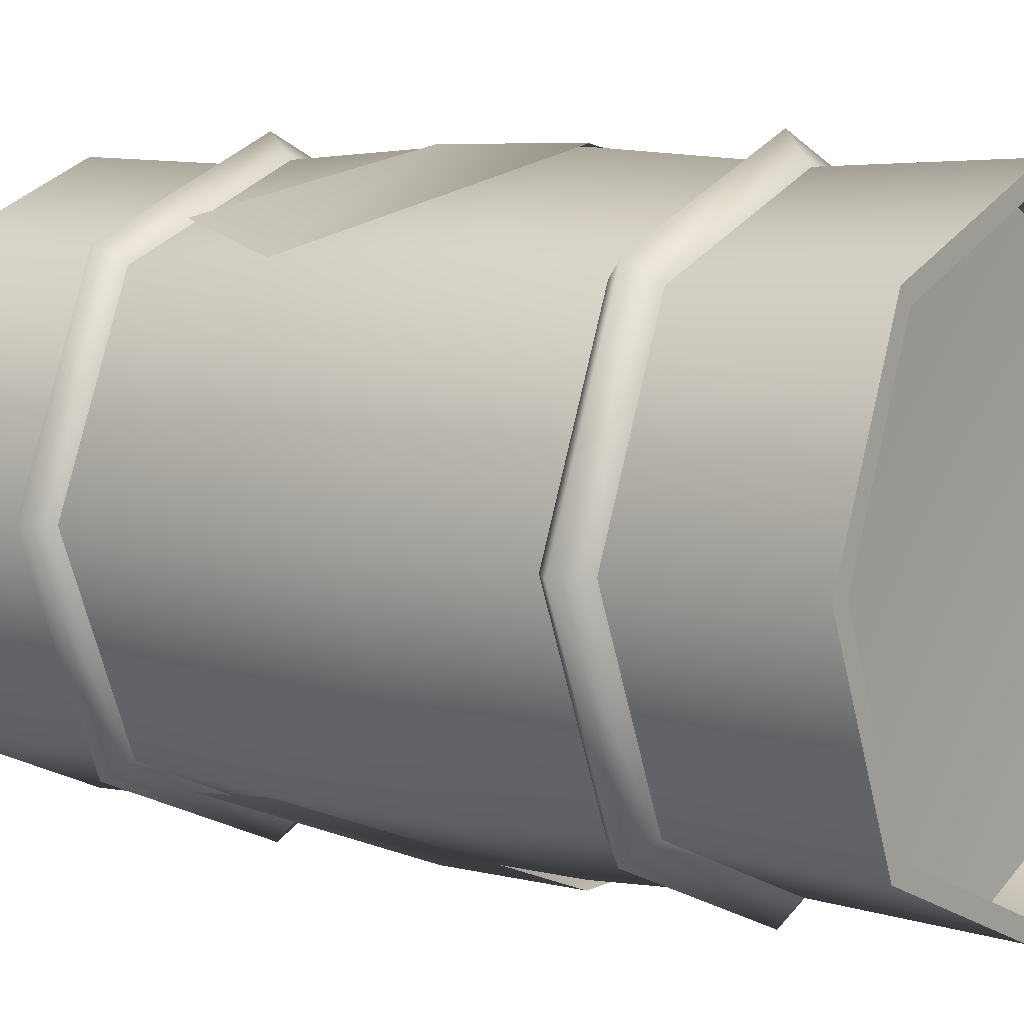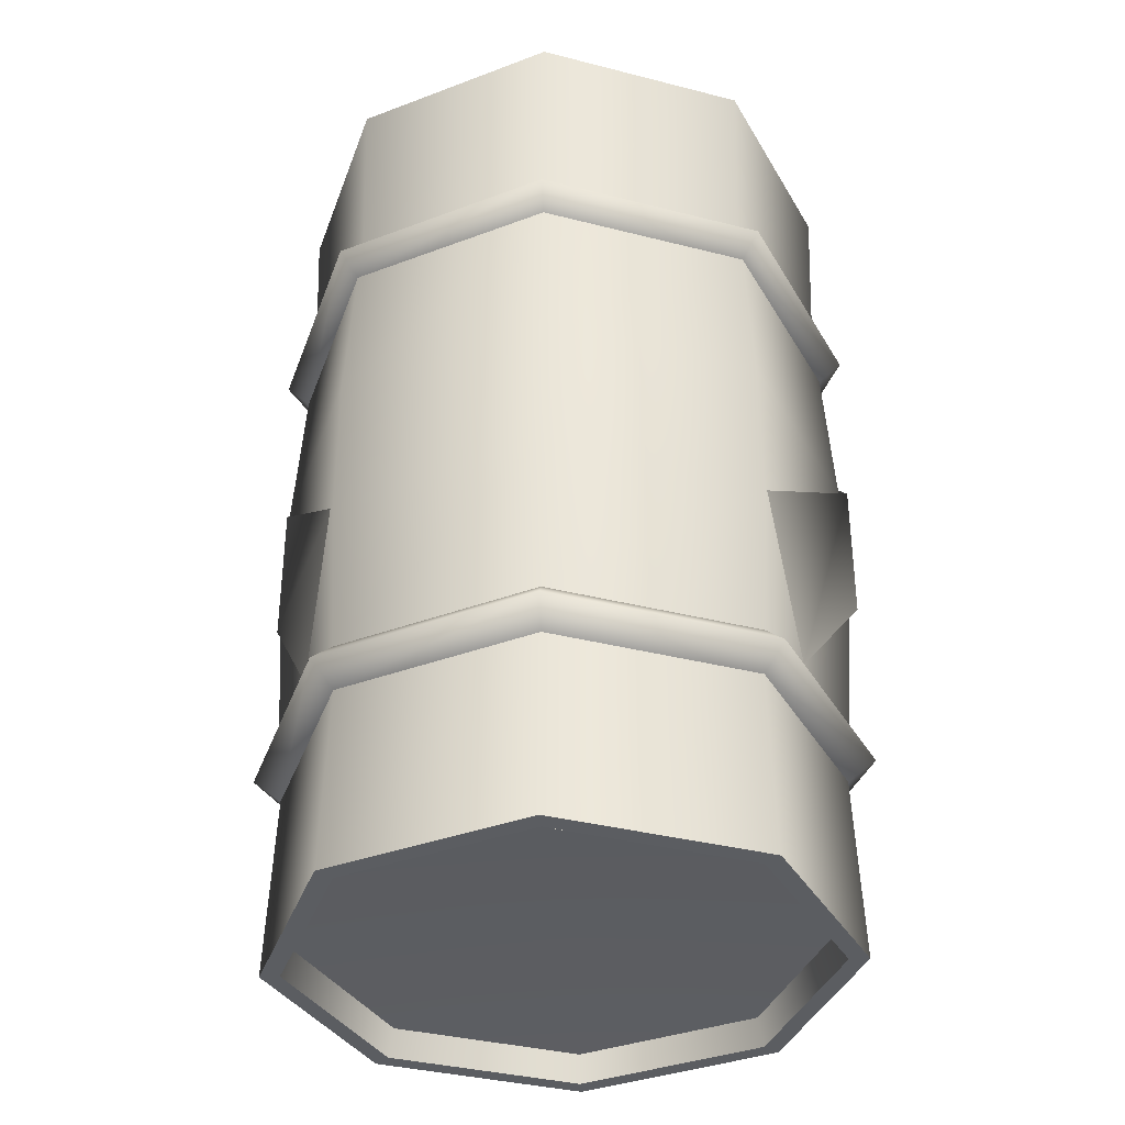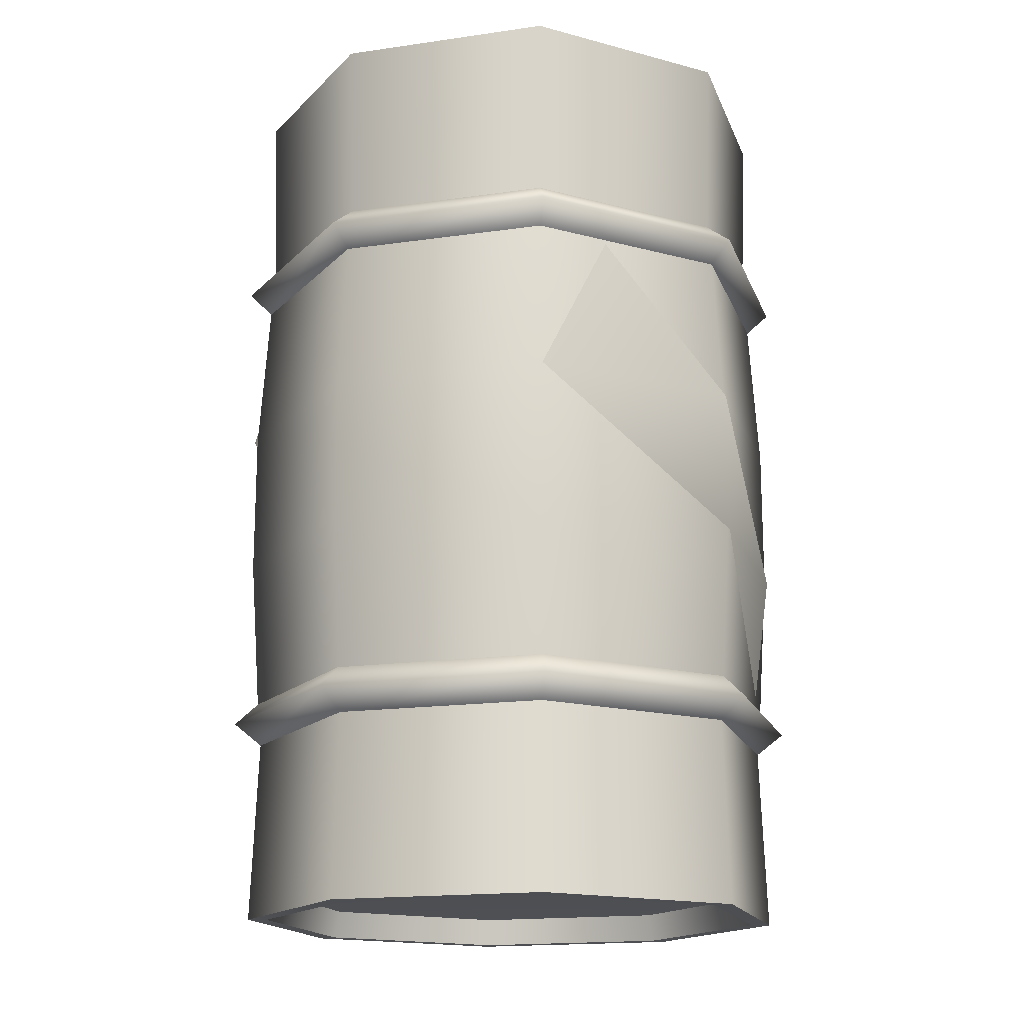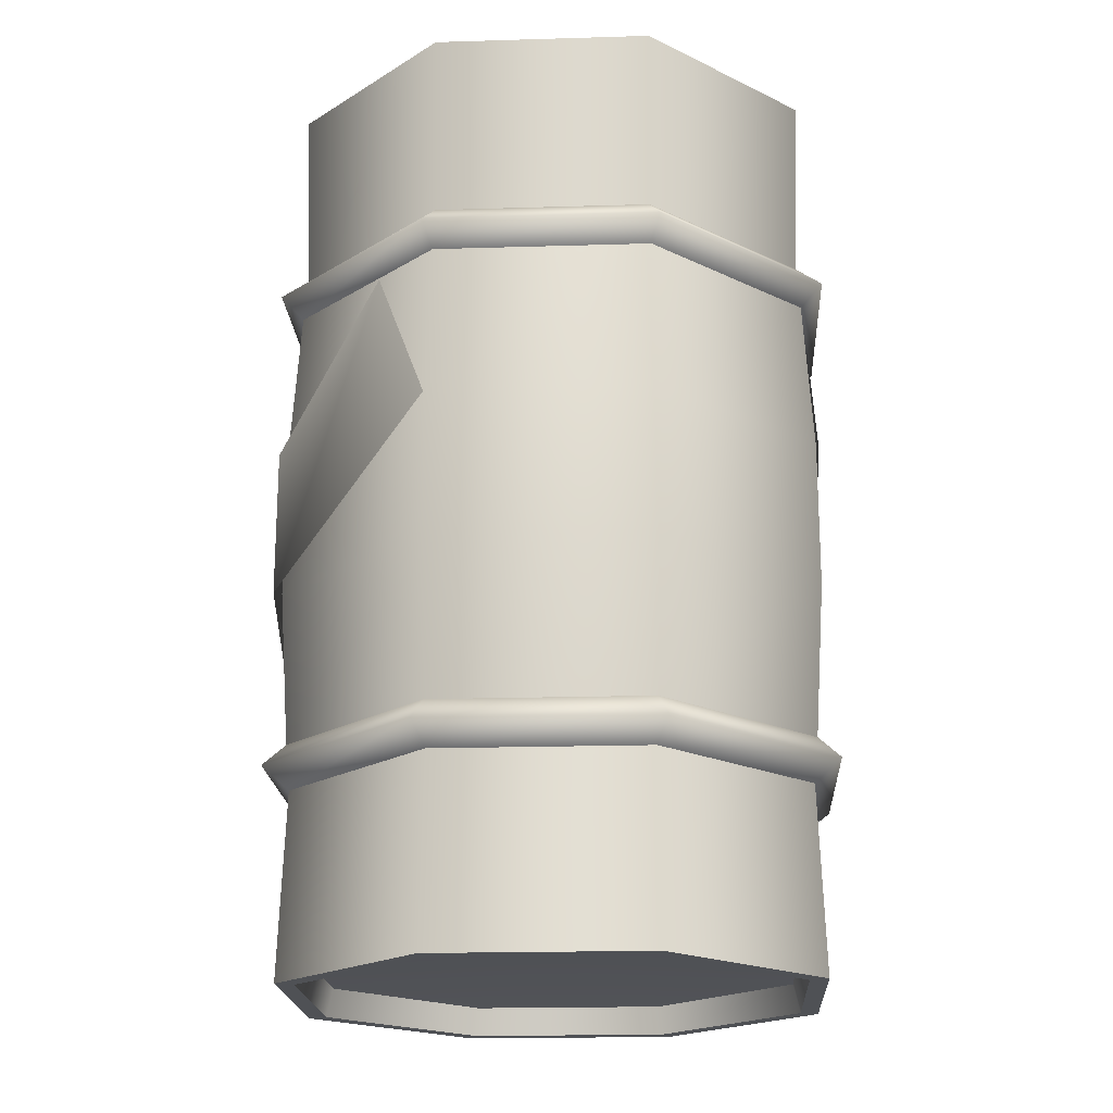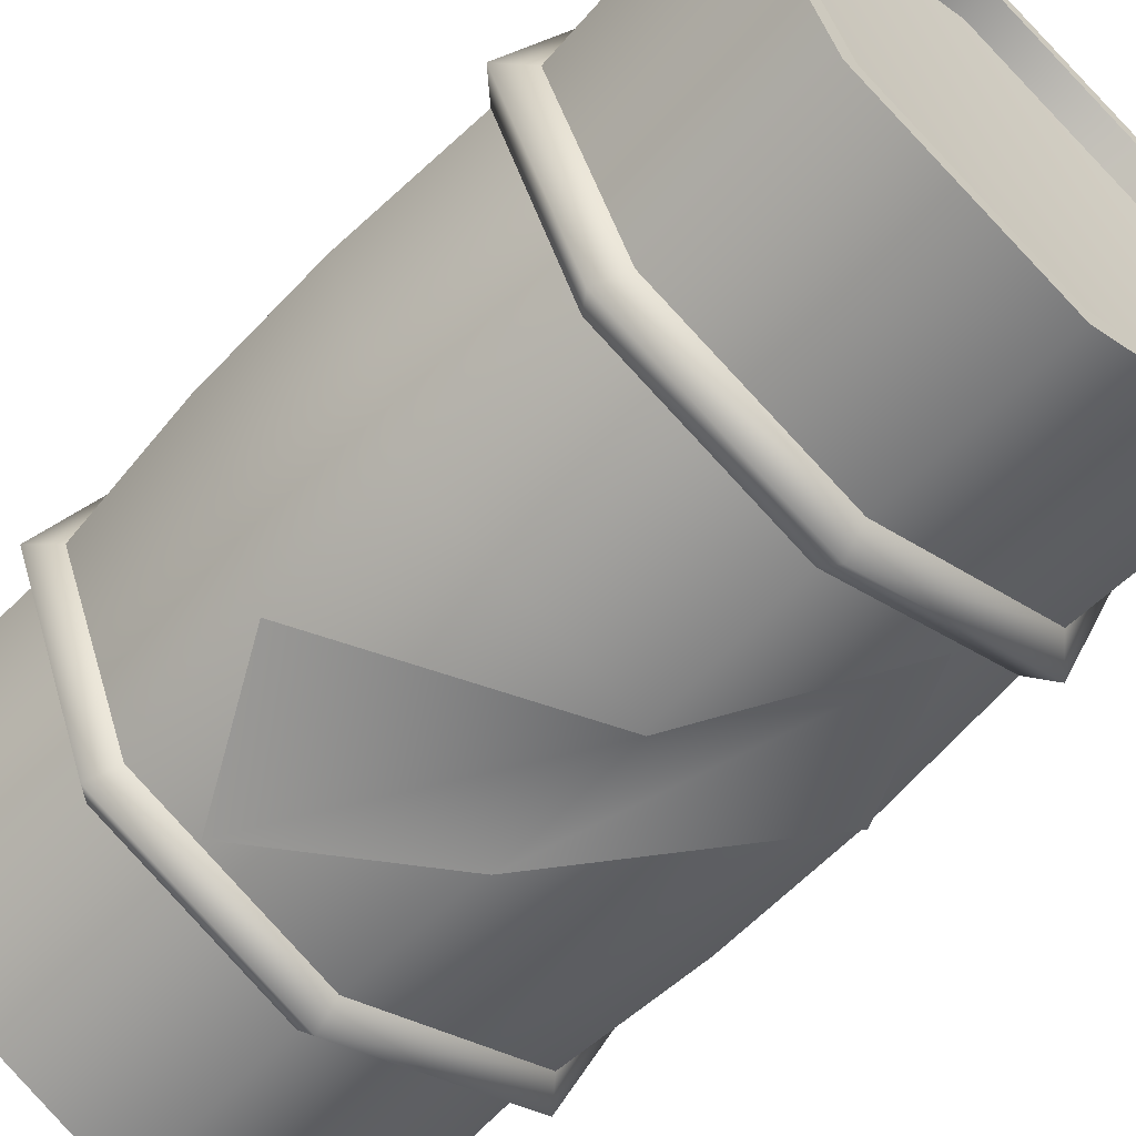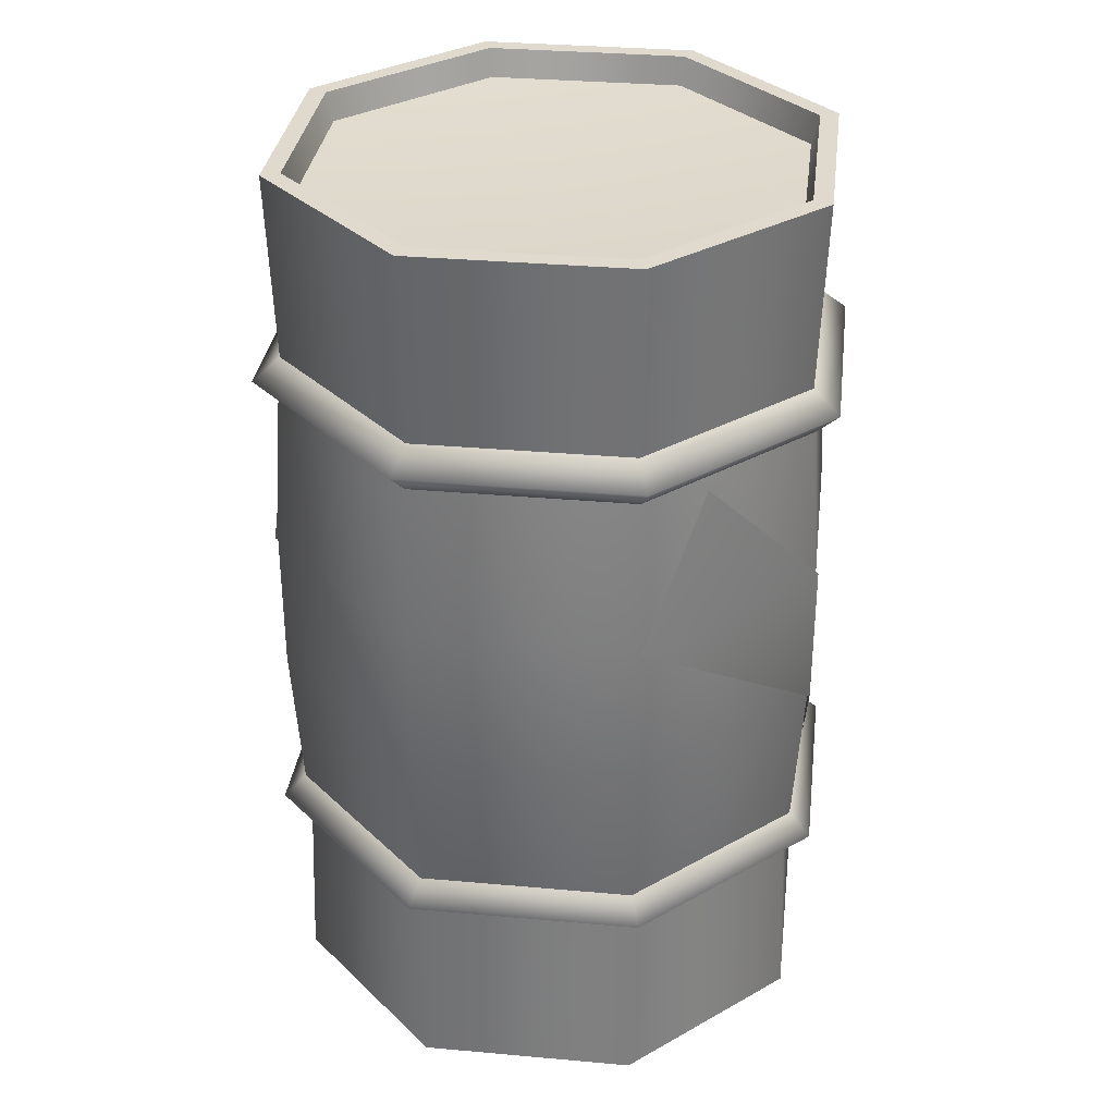
<metadata>
{"format":"obj","ext":"obj","renderer":"f3d","projection":"perspective","resolution":1024,"background":"white","views":[{"elev":6.7,"azim":126.4,"up":"+Z"},{"elev":-36.0,"azim":93.9,"up":"+Y"},{"elev":-16.7,"azim":-51.1,"up":"+Y"},{"elev":-19.8,"azim":-109.3,"up":"+Y"},{"elev":-59.0,"azim":-42.5,"up":"+Z"},{"elev":32.6,"azim":-60.4,"up":"+Y"}]}
</metadata>
<code>
v  -0.0054 -0.8649 -0.00119
v  0.3658 -0.89 -0.3724
v  0.5195 -0.89 -0.00119
v  -0.0054 -0.89 -0.5261
v  -0.3766 -0.89 -0.3724
v  -0.5303 -0.89 -0.00119
v  -0.3766 -0.89 0.37
v  -0.0054 -0.89 0.5237
v  0.3658 -0.89 0.37
v  0.5349 -0.949 -0.00119
v  0.4052 -0.949 -0.4117
v  0.5752 -0.949 -0.00119
v  0.3766 -0.949 -0.3832
v  -0.0054 -0.949 -0.5818
v  -0.0054 -0.949 -0.5415
v  -0.4159 -0.949 -0.4117
v  -0.3874 -0.949 -0.3832
v  -0.586 -0.949 -0.00119
v  -0.5457 -0.949 -0.00119
v  -0.4159 -0.949 0.4094
v  -0.3874 -0.949 0.3809
v  -0.0054 -0.949 0.5794
v  -0.0054 -0.949 0.5391
v  0.4052 -0.949 0.4094
v  0.3766 -0.949 0.3809
v  0.395 -0.5639 -0.4016
v  0.5609 -0.5639 -0.00119
v  -0.0054 -0.5639 -0.5675
v  -0.4058 -0.5639 -0.4016
v  -0.5717 -0.5639 -0.00119
v  -0.4058 -0.5639 0.3992
v  -0.0054 -0.5639 0.5651
v  0.395 -0.5639 0.3992
v  0.6193 -0.517 -0.00119
v  0.4016 -0.4708 -0.4082
v  0.5702 -0.4708 -0.00119
v  0.4363 -0.517 -0.4429
v  -0.0054 -0.4708 -0.5768
v  -0.0054 -0.517 -0.6259
v  -0.4124 -0.4708 -0.4082
v  -0.4471 -0.517 -0.4429
v  -0.581 -0.4708 -0.00119
v  -0.6301 -0.517 -0.00119
v  -0.4124 -0.4708 0.4058
v  -0.4471 -0.517 0.4405
v  -0.0054 -0.4708 0.5744
v  -0.0054 -0.517 0.6235
v  0.4016 -0.4708 0.4058
v  0.4363 -0.517 0.4405
v  0.5916 -0.1519 -0.00119
v  0.4168 0.1526 -0.4233
v  0.5916 0.1526 -0.00119
v  0.4168 -0.1519 -0.4233
v  -0.0054 0.1526 -0.5982
v  -0.0054 -0.1519 -0.5982
v  -0.4275 0.1526 -0.4233
v  -0.4275 -0.1519 -0.4233
v  -0.6024 0.1526 -0.00119
v  -0.6024 -0.1519 -0.00119
v  -0.4275 0.1526 0.421
v  -0.4275 -0.1519 0.421
v  -0.0054 0.1526 0.5958
v  -0.0054 -0.1519 0.5958
v  0.4168 0.1526 0.421
v  0.4168 -0.1519 0.421
v  0.5702 0.4715 -0.00119
v  0.4363 0.5177 -0.4429
v  0.6193 0.5177 -0.00119
v  0.4016 0.4715 -0.4082
v  -0.0054 0.5177 -0.6259
v  -0.0054 0.4715 -0.5768
v  -0.4471 0.5177 -0.4429
v  -0.4124 0.4715 -0.4082
v  -0.6301 0.5177 -0.00119
v  -0.581 0.4715 -0.00119
v  -0.4471 0.5177 0.4405
v  -0.4124 0.4715 0.4058
v  -0.0054 0.5177 0.6235
v  -0.0054 0.4715 0.5744
v  0.4363 0.5177 0.4405
v  0.4016 0.4715 0.4058
v  0.5609 0.5646 -0.00119
v  0.4052 0.9497 -0.4117
v  0.5752 0.9497 -0.00119
v  0.395 0.5646 -0.4016
v  -0.0054 0.9497 -0.5818
v  -0.0054 0.5646 -0.5675
v  -0.4159 0.9497 -0.4117
v  -0.4058 0.5646 -0.4016
v  -0.586 0.9497 -0.00119
v  -0.5717 0.5646 -0.00119
v  -0.4159 0.9497 0.4094
v  -0.4058 0.5646 0.3992
v  -0.0054 0.9497 0.5794
v  -0.0054 0.5646 0.5651
v  0.4052 0.9497 0.4094
v  0.395 0.5646 0.3992
v  0.3766 0.9497 -0.3832
v  0.5349 0.9497 -0.00119
v  -0.0054 0.9497 -0.5415
v  -0.3874 0.9497 -0.3832
v  -0.5457 0.9497 -0.00119
v  -0.3874 0.9497 0.3809
v  -0.0054 0.9497 0.5391
v  0.3766 0.9497 0.3809
v  -0.0054 0.8656 -0.00119
v  0.5195 0.8906 -0.00119
v  0.3658 0.8906 -0.3724
v  -0.0054 0.8906 -0.5261
v  -0.3766 0.8906 -0.3724
v  -0.5303 0.8906 -0.00119
v  -0.3766 0.8906 0.37
v  -0.0054 0.8906 0.5237
v  0.3658 0.8906 0.37
v  0.2678 -0.4615 -0.4824
v  -0.0054 0.1526 -0.6163
v  0.4207 -0.157 -0.4273
v  -0.0054 -0.1519 -0.6163
v  -0.2786 0.4536 -0.4824
v  -0.4315 0.1491 -0.4273
v  -0.4315 0.1491 0.4249
v  -0.0054 0.1526 0.6014
v  -0.2786 0.4536 0.48
v  -0.0054 -0.1519 0.6014
v  0.4207 -0.157 0.4249
v  0.2678 -0.4615 0.48
g Cylinder007
f 1 2 3
f 1 4 2
f 1 5 4
f 1 6 5
f 1 7 6
f 1 8 7
f 1 9 8
f 1 3 9
f 10 11 12
f 10 13 11
f 13 14 11
f 13 15 14
f 15 16 14
f 15 17 16
f 17 18 16
f 17 19 18
f 19 20 18
f 19 21 20
f 21 22 20
f 21 23 22
f 23 24 22
f 23 25 24
f 25 12 24
f 25 10 12
f 12 26 27
f 12 11 26
f 11 28 26
f 11 14 28
f 14 29 28
f 14 16 29
f 16 30 29
f 16 18 30
f 18 31 30
f 18 20 31
f 20 32 31
f 20 22 32
f 22 33 32
f 22 24 33
f 24 27 33
f 24 12 27
f 34 35 36
f 34 37 35
f 37 38 35
f 37 39 38
f 39 40 38
f 39 41 40
f 41 42 40
f 41 43 42
f 43 44 42
f 43 45 44
f 45 46 44
f 45 47 46
f 47 48 46
f 47 49 48
f 49 36 48
f 49 34 36
f 50 51 52
f 50 53 51
f 53 54 51
f 53 55 54
f 55 56 54
f 55 57 56
f 57 58 56
f 57 59 58
f 59 60 58
f 59 61 60
f 61 62 60
f 61 63 62
f 63 64 62
f 63 65 64
f 65 52 64
f 65 50 52
f 66 67 68
f 66 69 67
f 69 70 67
f 69 71 70
f 71 72 70
f 71 73 72
f 73 74 72
f 73 75 74
f 75 76 74
f 75 77 76
f 77 78 76
f 77 79 78
f 79 80 78
f 79 81 80
f 81 68 80
f 81 66 68
f 82 83 84
f 82 85 83
f 85 86 83
f 85 87 86
f 87 88 86
f 87 89 88
f 89 90 88
f 89 91 90
f 91 92 90
f 91 93 92
f 93 94 92
f 93 95 94
f 95 96 94
f 95 97 96
f 97 84 96
f 97 82 84
f 84 98 99
f 84 83 98
f 83 100 98
f 83 86 100
f 86 101 100
f 86 88 101
f 88 102 101
f 88 90 102
f 90 103 102
f 90 92 103
f 92 104 103
f 92 94 104
f 94 105 104
f 94 96 105
f 96 99 105
f 96 84 99
f 106 107 108
f 106 108 109
f 106 109 110
f 106 110 111
f 106 111 112
f 106 112 113
f 106 113 114
f 106 114 107
f 13 10 3
f 3 2 13
f 15 13 2
f 2 4 15
f 17 15 4
f 4 5 17
f 19 17 5
f 5 6 19
f 21 19 6
f 6 7 21
f 23 21 7
f 7 8 23
f 25 23 8
f 8 9 25
f 10 25 9
f 9 3 10
f 99 98 108
f 108 107 99
f 98 100 109
f 109 108 98
f 100 101 110
f 110 109 100
f 101 102 111
f 111 110 101
f 102 103 112
f 112 111 102
f 103 104 113
f 113 112 103
f 104 105 114
f 114 113 104
f 105 99 107
f 107 114 105
f 27 26 37
f 37 34 27
f 26 28 39
f 39 37 26
f 28 29 41
f 41 39 28
f 29 30 43
f 43 41 29
f 30 31 45
f 45 43 30
f 31 32 47
f 47 45 31
f 32 33 49
f 49 47 32
f 33 27 34
f 34 49 33
f 53 50 36
f 36 35 53
f 55 53 35
f 35 38 55
f 57 55 38
f 38 40 57
f 59 57 40
f 40 42 59
f 61 59 42
f 42 44 61
f 63 61 44
f 44 46 63
f 65 63 46
f 46 48 65
f 50 65 48
f 48 36 50
f 52 51 69
f 69 66 52
f 51 54 71
f 71 69 51
f 54 56 73
f 73 71 54
f 56 58 75
f 75 73 56
f 58 60 77
f 77 75 58
f 60 62 79
f 79 77 60
f 62 64 81
f 81 79 62
f 64 52 66
f 66 81 64
f 85 82 68
f 68 67 85
f 87 85 67
f 67 70 87
f 89 87 70
f 70 72 89
f 91 89 72
f 72 74 91
f 93 91 74
f 74 76 93
f 95 93 76
f 76 78 95
f 97 95 78
f 78 80 97
f 82 97 80
f 80 68 82
f 115 116 117
f 115 118 116
f 118 119 116
f 118 120 119
f 121 122 123
f 121 124 122
f 124 125 122
f 124 126 125

</code>
